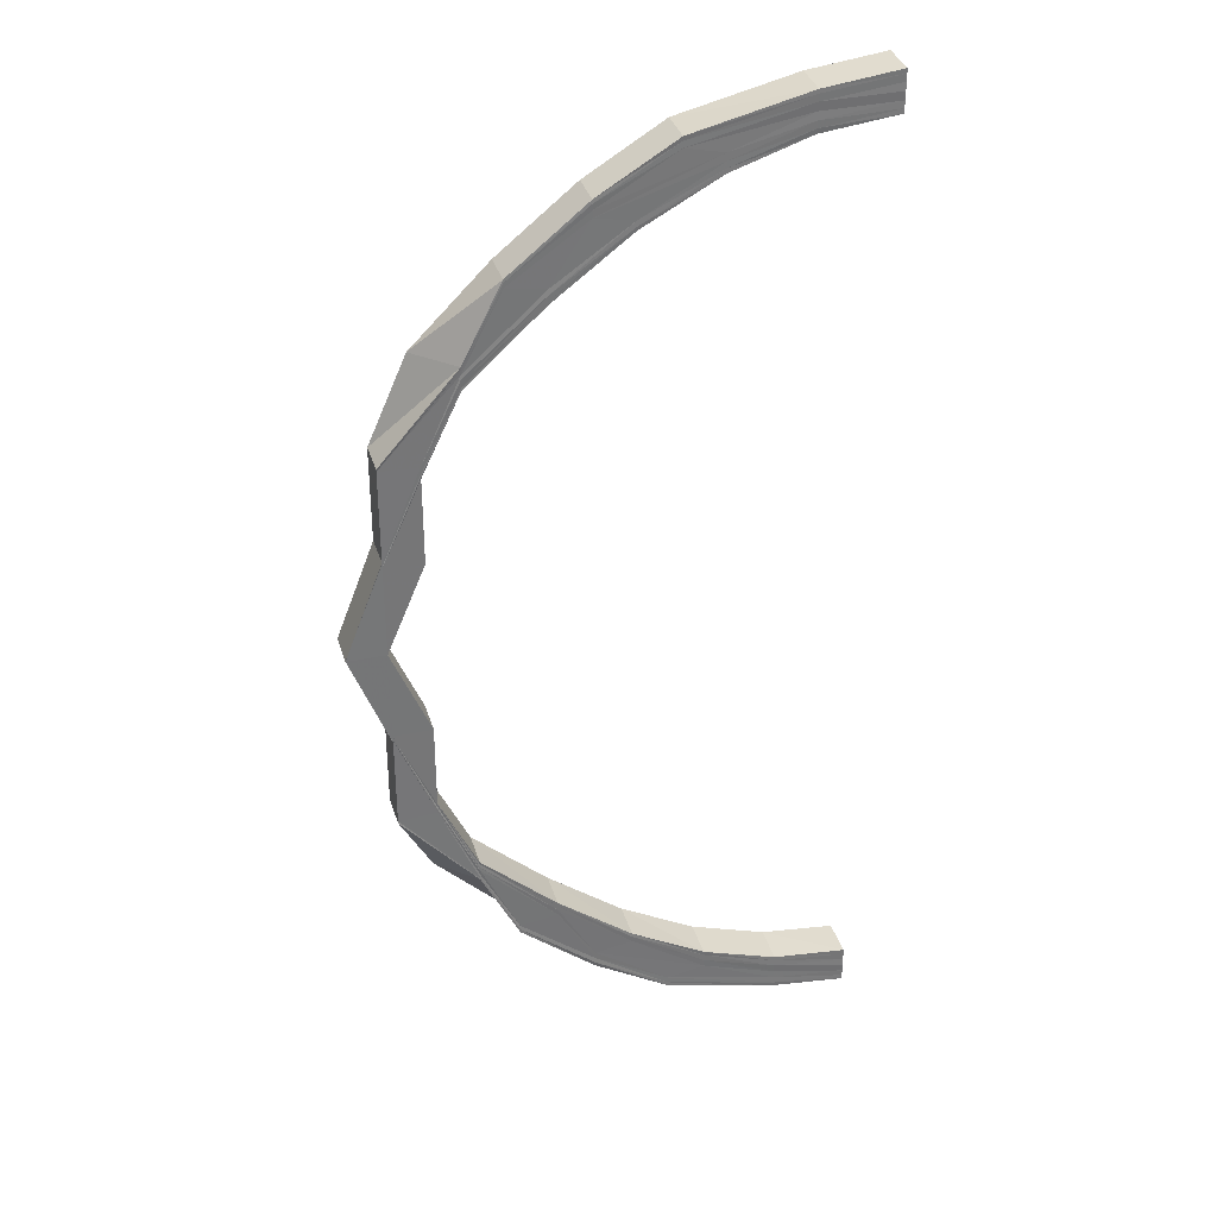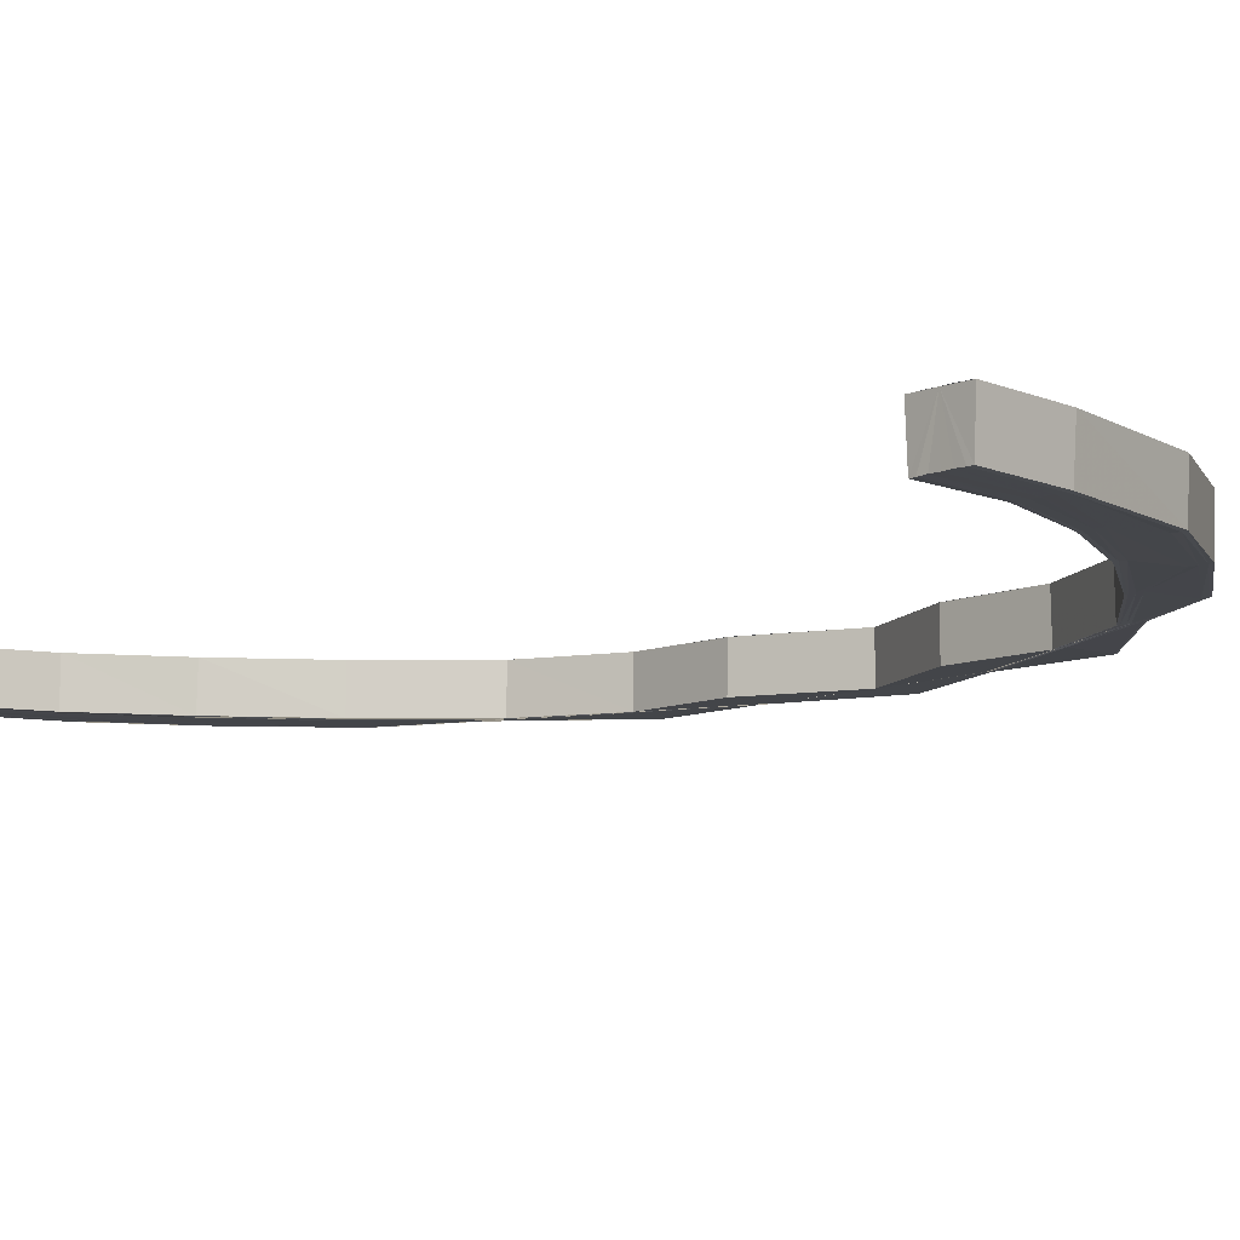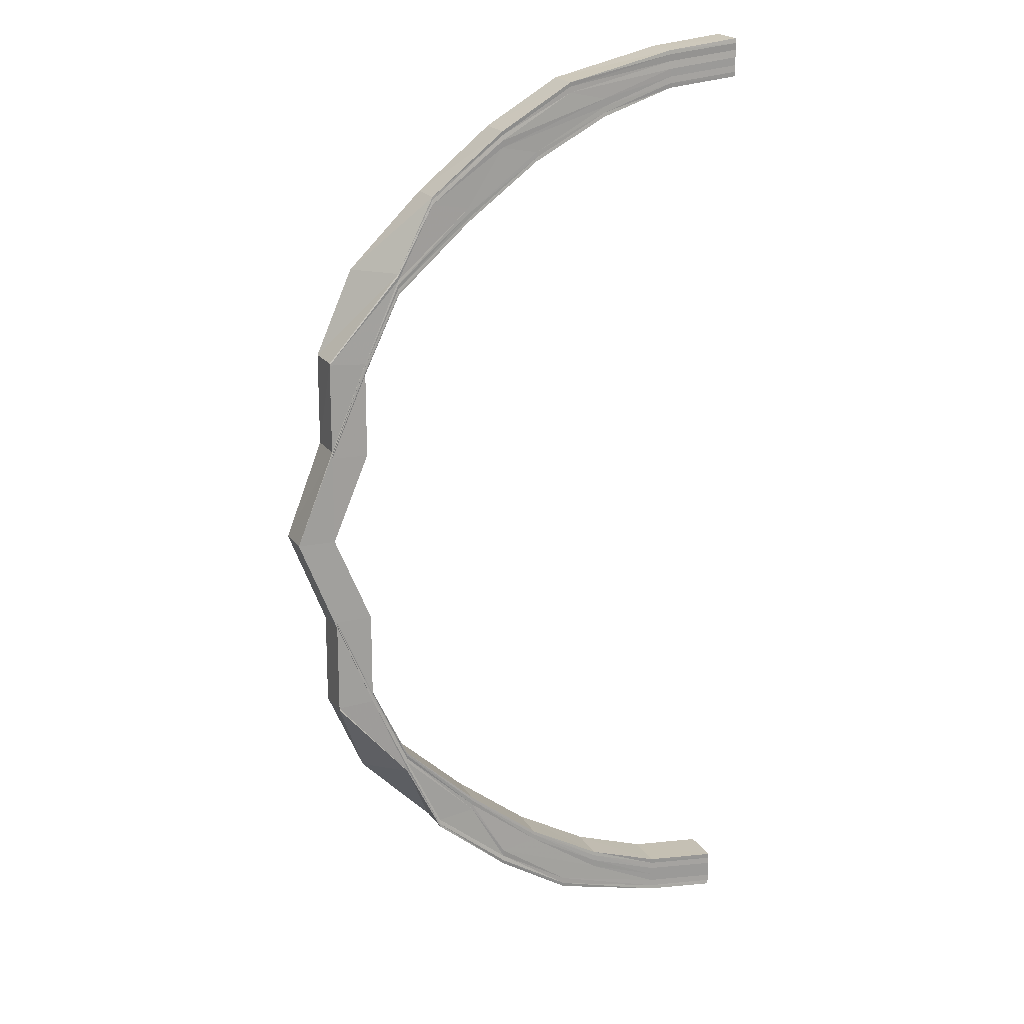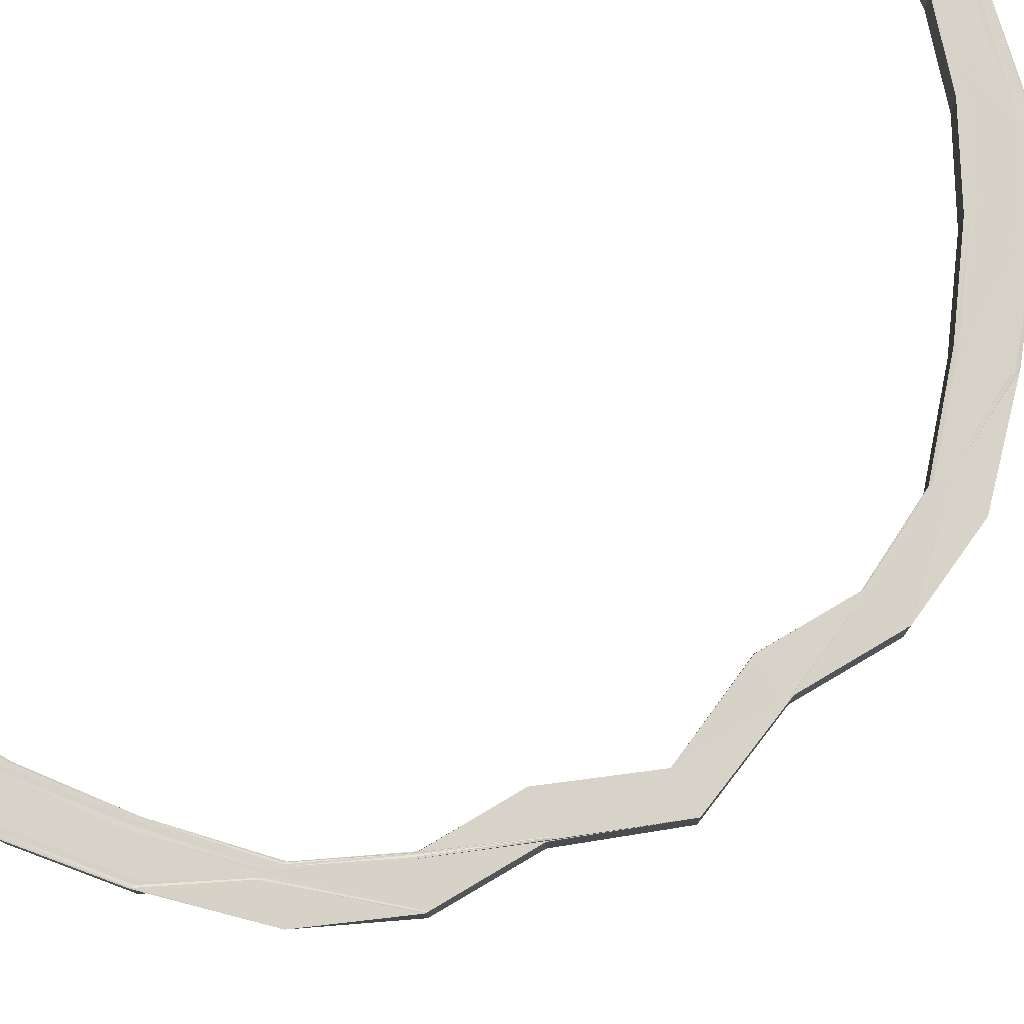
<metadata>
{"format":"obj","ext":"obj","renderer":"f3d","projection":"perspective","resolution":1024,"background":"white","views":[{"elev":33.3,"azim":-15.7,"up":"+Z"},{"elev":-9.2,"azim":137.5,"up":"+Y"},{"elev":17.9,"azim":-23.6,"up":"+Z"},{"elev":77.1,"azim":-120.6,"up":"+Y"}]}
</metadata>
<code>
o 9029
v 2250 1881 23.07
v 2250 1881 23.07
v 2250 1881 23.07
v 2250 1881 23.08
v 2250 1881 23.07
v 2250 1881 23.07
v 2250 1881 23.07
v 2250 1881 23.07
v 2250 1881 23.08
v 2250 1881 23.07
v 2250 1881 23.07
v 2250 1881 23.09
v 2250 1881 23.08
v 2250 1881 23.1
v 2250 1881 23.09
v 2250 1881 23.12
v 2250 1881 23.1
v 2250 1881 23.08
v 2250 1881 23.09
v 2250 1881 23.09
v 2250 1881 23.1
v 2250 1881 23.1
v 2250 1881 23.12
v 2250 1881 23.07
v 2250 1881 23.07
v 2250 1881 23.08
v 2250 1881 23.07
v 2250 1881 23.07
v 2250 1881 23.09
v 2250 1881 23.08
v 2250 1881 23.07
v 2250 1881 23.09
v 2250 1881 23.11
v 2250 1881 23.12
v 2250 1881 23.12
v 2250 1881 23.15
v 2250 1881 23.08
v 2250 1881 23.11
v 2250 1881 23.13
v 2250 1881 23.15
v 2250 1881 23.15
v 2250 1881 23.15
v 2250 1881 23.17
v 2250 1881 23.17
v 2250 1881 23.15
v 2250 1881 23.17
v 2249 1881 23.2
v 2250 1881 23.15
v 2250 1881 23.12
v 2250 1881 23.22
v 2249 1881 23.2
v 2250 1881 23.12
v 2250 1881 23.1
v 2250 1881 23.15
v 2250 1881 23.1
v 2250 1881 23.09
v 2250 1881 23.13
v 2250 1881 23.09
v 2250 1881 23.08
v 2250 1881 23.08
v 2250 1881 23.07
v 2250 1881 23.07
v 2250 1881 23.07
v 2250 1881 23.11
v 2250 1881 23.12
v 2250 1881 23.1
v 2250 1881 23.09
v 2250 1881 23.09
v 2250 1881 23.08
v 2250 1881 23.08
v 2250 1881 23.07
v 2250 1881 23.07
v 2250 1881 23.07
v 2250 1881 23.07
v 2250 1881 23.07
v 2250 1881 23.08
v 2250 1881 23.09
v 2250 1881 23.11
v 2250 1881 23.09
v 2250 1881 23.13
v 2250 1881 23.11
v 2250 1881 23.13
v 2250 1881 23.15
v 2250 1881 23.17
v 2250 1881 23.17
v 2250 1881 23.15
v 2250 1881 23.17
v 2250 1881 23.15
v 2250 1881 23.17
v 2250 1881 23.17
v 2250 1881 23.2
v 2250 1881 23.13
v 2250 1881 23.15
v 2250 1881 23.17
v 2250 1881 23.17
v 2250 1881 23.2
v 2250 1881 23.17
v 2250 1881 23.15
v 2250 1881 23.15
v 2250 1881 23.15
v 2250 1881 23.13
v 2250 1881 23.13
v 2250 1881 23.13
v 2250 1881 23.11
v 2250 1881 23.11
v 2250 1881 23.1
v 2250 1881 23.1
v 2250 1881 23.09
v 2250 1881 23.09
v 2250 1881 23.08
v 2250 1881 23.08
v 2250 1881 23.08
v 2250 1881 23.13
v 2250 1881 23.15
v 2250 1881 23.11
v 2250 1881 23.11
v 2250 1881 23.11
v 2250 1881 23.13
v 2250 1881 23.13
v 2250 1881 23.15
v 2250 1881 23.11
v 2250 1881 23.11
v 2250 1881 23.1
v 2250 1881 23.1
v 2250 1881 23.09
v 2250 1881 23.09
v 2250 1881 23.08
v 2250 1881 23.08
v 2250 1881 23.08
v 2250 1881 23.08
v 2250 1881 23.08
v 2250 1881 23.08
v 2250 1881 23.09
v 2250 1881 23.08
v 2250 1881 23.07
v 2250 1881 23.08
v 2250 1881 23.08
v 2250 1881 23.09
v 2250 1881 23.1
v 2250 1881 23.1
v 2250 1881 23.08
v 2250 1881 23.07
v 2250 1881 23.07
v 2250 1881 23.08
v 2250 1881 23.07
v 2250 1881 23.07
v 2250 1881 23.07
v 2250 1881 23.07
v 2250 1881 23.07
v 2250 1881 23.07
v 2250 1881 23.08
v 2250 1881 23.09
v 2250 1881 23.07
v 2250 1881 23.08
v 2250 1881 23.08
v 2250 1881 23.08
v 2250 1881 23.08
v 2250 1881 23.08
v 2250 1881 23.09
v 2250 1881 23.08
v 2250 1881 23.08
v 2250 1881 23.09
v 2250 1881 23.09
v 2250 1881 23.11
v 2250 1881 23.08
v 2250 1881 23.08
v 2250 1881 23.13
v 2250 1881 23.15
v 2250 1881 23.17
v 2250 1881 23.13
v 2250 1881 23.11
v 2250 1881 23.15
v 2250 1881 23.17
v 2250 1881 23.17
v 2250 1881 23.17
v 2249 1881 23.2
v 2250 1881 23.17
v 2250 1881 23.2
v 2250 1881 23.15
v 2250 1881 23.22
v 2250 1881 23.22
v 2250 1881 23.17
v 2250 1881 23.22
v 2250 1881 23.22
v 2250 1881 23.25
v 2250 1881 23.25
v 2250 1881 23.25
v 2250 1881 23.27
v 2250 1881 23.15
v 2250 1881 23.17
v 2250 1881 23.17
v 2250 1881 23.2
v 2250 1881 23.17
v 2250 1881 23.15
v 2250 1881 23.2
v 2250 1881 23.17
v 2250 1881 23.22
v 2250 1881 23.22
v 2250 1881 23.2
v 2250 1881 23.24
v 2250 1881 23.22
v 2250 1881 23.24
v 2250 1881 23.26
v 2250 1881 23.26
v 2250 1881 23.28
v 2250 1881 23.28
v 2250 1881 23.3
v 2250 1881 23.3
v 2250 1881 23.31
v 2250 1881 23.31
v 2250 1881 23.31
v 2250 1881 23.31
v 2250 1881 23.32
v 2250 1881 23.32
v 2250 1881 23.31
v 2250 1881 23.31
v 2250 1881 23.31
v 2250 1881 23.31
v 2250 1881 23.3
v 2250 1881 23.3
v 2250 1881 23.28
v 2250 1881 23.28
v 2250 1881 23.26
v 2250 1881 23.26
v 2250 1881 23.24
v 2250 1881 23.24
v 2250 1881 23.24
v 2250 1881 23.22
v 2250 1881 23.22
v 2250 1881 23.2
v 2250 1881 23.22
v 2250 1881 23.24
v 2250 1881 23.26
v 2250 1881 23.22
v 2250 1881 23.26
v 2250 1881 23.28
v 2250 1881 23.24
v 2250 1881 23.22
v 2250 1881 23.24
v 2250 1881 23.27
v 2250 1881 23.22
v 2250 1881 23.28
v 2250 1881 23.3
v 2250 1881 23.28
v 2250 1881 23.27
v 2250 1881 23.3
v 2250 1881 23.31
v 2250 1881 23.25
v 2250 1881 23.22
v 2249 1881 23.2
v 2250 1881 23.17
v 2249 1881 23.2
v 2250 1881 23.17
v 2249 1881 23.2
v 2250 1881 23.17
v 2250 1881 23.22
v 2250 1881 23.25
v 2250 1881 23.27
v 2250 1881 23.27
v 2250 1881 23.27
v 2250 1881 23.25
v 2250 1881 23.29
v 2250 1881 23.29
v 2250 1881 23.3
v 2250 1881 23.29
v 2250 1881 23.27
v 2250 1881 23.27
v 2250 1881 23.25
v 2250 1881 23.29
v 2250 1881 23.29
v 2250 1881 23.27
v 2250 1881 23.31
v 2250 1881 23.31
v 2250 1881 23.32
v 2250 1881 23.32
v 2250 1881 23.32
v 2250 1881 23.33
v 2250 1881 23.33
v 2250 1881 23.33
v 2250 1881 23.32
v 2250 1881 23.33
v 2250 1881 23.32
v 2250 1881 23.33
v 2250 1881 23.32
v 2250 1881 23.32
v 2250 1881 23.31
v 2250 1881 23.31
v 2250 1881 23.29
v 2250 1881 23.29
v 2250 1881 23.32
v 2250 1881 23.32
v 2250 1881 23.32
v 2250 1881 23.31
v 2250 1881 23.33
v 2250 1881 23.33
v 2250 1881 23.32
v 2250 1881 23.32
v 2250 1881 23.32
v 2250 1881 23.32
v 2250 1881 23.32
v 2250 1881 23.33
v 2250 1881 23.32
v 2250 1881 23.32
v 2250 1881 23.32
v 2250 1881 23.32
v 2250 1881 23.32
v 2250 1881 23.32
v 2250 1881 23.32
v 2250 1881 23.32
v 2250 1881 23.31
v 2250 1881 23.32
v 2250 1881 23.31
v 2250 1881 23.31
v 2250 1881 23.3
v 2250 1881 23.31
v 2250 1881 23.3
v 2250 1881 23.31
v 2250 1881 23.3
v 2250 1881 23.29
v 2250 1881 23.09
v 2250 1881 23.09
v 2250 1881 23.1
v 2250 1881 23.1
v 2250 1881 23.1
v 2250 1881 23.11
v 2250 1881 23.11
v 2250 1881 23.11
v 2250 1881 23.13
v 2250 1881 23.13
v 2250 1881 23.13
v 2250 1881 23.13
v 2250 1881 23.15
v 2250 1881 23.22
v 2250 1881 23.22
v 2250 1881 23.24
v 2250 1881 23.24
v 2250 1881 23.22
v 2250 1881 23.24
v 2250 1881 23.22
v 2250 1881 23.27
v 2250 1881 23.25
v 2250 1881 23.22
v 2250 1881 23.25
v 2250 1881 23.27
v 2250 1881 23.27
v 2250 1881 23.27
v 2250 1881 23.27
v 2250 1881 23.25
v 2250 1881 23.25
v 2250 1881 23.27
v 2250 1881 23.29
v 2250 1881 23.29
v 2250 1881 23.31
v 2250 1881 23.29
v 2250 1881 23.31
v 2250 1881 23.32
v 2250 1881 23.29
v 2250 1881 23.3
v 2250 1881 23.32
v 2250 1881 23.33
v 2250 1881 23.29
v 2250 1881 23.3
v 2250 1881 23.32
v 2250 1881 23.32
v 2250 1881 23.33
v 2250 1881 23.33
v 2250 1881 23.32
v 2250 1881 23.33
v 2250 1881 23.31
v 2250 1881 23.32
v 2250 1881 23.32
v 2250 1881 23.3
v 2250 1881 23.31
v 2250 1881 23.32
v 2250 1881 23.28
v 2250 1881 23.3
v 2250 1881 23.31
v 2250 1881 23.32
v 2250 1881 23.32
v 2250 1881 23.26
v 2250 1881 23.24
v 2250 1881 23.28
v 2250 1881 23.26
v 2250 1881 23.26
v 2250 1881 23.24
v 2250 1881 23.3
v 2250 1881 23.28
v 2250 1881 23.28
v 2250 1881 23.31
v 2250 1881 23.3
v 2250 1881 23.3
v 2250 1881 23.31
v 2250 1881 23.31
v 2250 1881 23.32
v 2250 1881 23.32
v 2250 1881 23.31
v 2250 1881 23.31
v 2250 1881 23.32
v 2250 1881 23.32
v 2250 1881 23.08
v 2250 1881 23.08
v 2250 1881 23.08
v 2250 1881 23.07
v 2250 1881 23.07
v 2250 1881 23.07
v 2250 1881 23.07
v 2250 1881 23.07
f 1 2 3
f 2 4 5
f 6 5 3
f 3 5 7
f 8 9 6
f 10 8 11
f 9 12 13
f 12 14 15
f 14 16 17
f 13 18 5
f 4 19 18
f 15 20 18
f 19 21 20
f 17 22 20
f 21 23 22
f 5 18 24
f 5 24 7
f 7 24 25
f 18 26 24
f 18 20 26
f 24 27 25
f 24 26 27
f 25 27 28
f 20 29 26
f 20 22 29
f 26 30 27
f 26 29 30
f 27 30 31
f 27 31 28
f 29 32 30
f 22 33 29
f 29 33 32
f 22 34 33
f 35 34 22
f 23 36 34
f 30 32 37
f 30 37 31
f 33 38 32
f 34 39 33
f 33 39 38
f 34 40 39
f 41 40 34
f 40 42 39
f 43 44 41
f 45 43 41
f 46 47 44
f 45 48 49
f 47 50 51
f 52 45 35
f 52 49 53
f 54 45 52
f 55 53 56
f 57 54 52
f 58 56 59
f 60 59 61
f 62 61 63
f 64 57 55
f 57 65 66
f 64 66 67
f 68 64 58
f 68 67 69
f 70 68 60
f 70 69 71
f 72 70 62
f 72 71 73
f 74 72 75
f 76 70 72
f 77 68 70
f 76 77 70
f 77 78 68
f 78 64 68
f 79 77 76
f 78 80 64
f 80 57 64
f 81 78 77
f 79 81 77
f 82 80 78
f 81 82 78
f 80 83 57
f 83 54 57
f 83 84 54
f 85 84 83
f 86 83 80
f 86 85 83
f 82 86 80
f 87 85 86
f 88 87 86
f 88 86 82
f 89 87 88
f 90 91 89
f 92 88 82
f 92 82 81
f 93 89 88
f 93 88 92
f 94 89 93
f 95 96 94
f 97 94 98
f 99 97 98
f 99 100 101
f 98 93 102
f 102 93 92
f 103 101 104
f 105 104 106
f 107 106 108
f 109 108 110
f 111 110 112
f 113 114 102
f 102 92 115
f 115 92 81
f 115 81 79
f 116 102 115
f 117 113 116
f 118 102 116
f 119 120 118
f 121 119 122
f 123 121 124
f 125 123 126
f 127 125 128
f 129 127 130
f 128 131 132
f 126 133 131
f 134 131 135
f 136 137 134
f 137 138 131
f 138 139 133
f 139 117 140
f 124 140 133
f 131 133 141
f 131 141 142
f 135 141 143
f 133 144 141
f 133 140 144
f 141 144 145
f 141 145 146
f 143 145 147
f 147 148 74
f 145 148 149
f 148 72 150
f 148 76 72
f 145 151 148
f 151 76 148
f 144 151 145
f 151 79 76
f 144 152 151
f 152 79 151
f 152 115 79
f 140 152 144
f 116 115 152
f 140 116 152
f 122 116 140
f 28 31 153
f 31 154 153
f 153 154 155
f 31 37 154
f 154 156 155
f 155 156 157
f 37 158 154
f 154 158 156
f 37 159 158
f 32 159 37
f 32 38 159
f 156 160 157
f 157 160 161
f 158 162 156
f 156 162 160
f 159 163 158
f 158 163 162
f 38 164 159
f 159 164 163
f 160 165 166
f 38 167 164
f 39 167 38
f 39 42 167
f 42 168 167
f 42 169 168
f 167 170 164
f 167 168 170
f 164 170 171
f 164 171 163
f 168 172 170
f 169 173 168
f 168 173 172
f 169 51 173
f 174 51 169
f 175 176 174
f 173 177 172
f 51 178 173
f 172 177 179
f 180 181 51
f 51 181 178
f 177 182 179
f 183 184 51
f 183 185 184
f 185 186 184
f 187 188 186
f 179 182 189
f 182 190 189
f 190 178 191
f 191 192 193
f 190 191 194
f 189 190 194
f 178 195 196
f 197 198 195
f 178 197 199
f 197 200 201
f 200 202 198
f 203 204 202
f 205 206 204
f 207 208 206
f 209 210 208
f 211 212 210
f 213 214 212
f 215 213 216
f 217 215 218
f 219 217 220
f 221 219 222
f 223 221 224
f 225 223 226
f 226 227 228
f 229 228 230
f 231 232 228
f 232 233 227
f 228 227 234
f 224 235 227
f 233 236 235
f 227 237 234
f 227 235 237
f 234 237 238
f 237 239 238
f 235 240 237
f 237 240 239
f 238 239 241
f 235 242 240
f 222 242 235
f 236 243 242
f 242 244 240
f 240 245 239
f 240 244 245
f 242 246 244
f 220 246 242
f 243 247 246
f 239 245 248
f 239 248 241
f 241 248 249
f 241 249 250
f 199 241 250
f 199 250 251
f 250 252 253
f 251 254 255
f 249 256 254
f 248 257 249
f 248 258 257
f 245 258 248
f 258 259 257
f 257 259 185
f 259 260 261
f 245 262 258
f 244 262 245
f 258 263 259
f 262 263 258
f 244 264 262
f 263 265 259
f 246 264 244
f 259 265 266
f 266 267 268
f 265 269 266
f 269 270 267
f 266 269 271
f 272 273 270
f 274 275 273
f 276 277 275
f 278 279 277
f 280 281 276
f 282 278 283
f 284 282 285
f 286 284 287
f 288 286 289
f 290 280 274
f 280 291 292
f 290 292 293
f 294 295 291
f 296 294 280
f 297 280 290
f 297 298 280
f 299 296 297
f 296 294 300
f 299 296 300
f 294 278 300
f 278 301 300
f 302 299 300
f 302 299 303
f 303 304 297
f 305 302 300
f 305 302 306
f 306 307 303
f 308 305 300
f 213 308 300
f 308 305 309
f 310 308 309
f 309 311 306
f 247 310 312
f 216 309 312
f 218 312 246
f 246 312 264
f 312 309 313
f 312 313 264
f 309 306 313
f 264 313 314
f 264 314 262
f 262 314 263
f 313 306 315
f 313 315 314
f 306 303 315
f 314 316 263
f 314 315 316
f 263 316 265
f 315 303 317
f 315 317 316
f 303 297 317
f 317 297 290
f 316 317 318
f 316 318 265
f 317 290 318
f 265 318 269
f 318 290 272
f 318 293 319
f 162 320 160
f 160 320 111
f 320 321 165
f 162 322 320
f 163 322 162
f 163 171 322
f 322 323 320
f 320 323 109
f 323 324 321
f 322 325 323
f 171 325 322
f 325 326 323
f 323 326 107
f 326 327 324
f 171 328 325
f 170 328 171
f 170 172 328
f 172 179 328
f 328 329 325
f 328 179 329
f 325 329 326
f 179 189 329
f 329 330 326
f 329 189 330
f 326 330 105
f 330 331 327
f 189 194 330
f 194 332 331
f 330 194 103
f 333 334 178
f 333 335 334
f 336 335 333
f 337 336 333
f 338 336 337
f 339 338 337
f 336 340 335
f 341 338 339
f 342 341 339
f 343 341 342
f 338 344 336
f 344 340 336
f 341 345 338
f 345 344 338
f 343 346 341
f 346 345 341
f 347 346 343
f 348 347 343
f 271 347 348
f 349 350 348
f 350 351 347
f 347 352 346
f 289 352 347
f 351 353 352
f 352 354 346
f 346 354 345
f 352 355 354
f 287 355 352
f 353 356 355
f 354 357 345
f 345 357 344
f 355 358 354
f 354 358 357
f 355 359 358
f 285 359 355
f 356 360 359
f 357 361 344
f 344 361 340
f 358 362 357
f 357 362 361
f 359 363 358
f 358 363 362
f 359 364 363
f 360 301 364
f 283 364 359
f 365 366 364
f 364 366 367
f 364 367 363
f 366 368 367
f 363 367 369
f 363 369 362
f 367 368 370
f 367 370 369
f 368 371 370
f 362 369 372
f 362 372 361
f 369 370 373
f 369 373 372
f 370 371 374
f 370 374 373
f 371 300 374
f 361 372 375
f 361 375 340
f 372 373 376
f 372 376 375
f 373 374 377
f 373 377 376
f 374 300 378
f 374 378 377
f 300 379 378
f 340 375 380
f 340 380 335
f 335 380 381
f 375 382 380
f 375 376 382
f 380 383 381
f 380 382 383
f 381 383 200
f 383 384 385
f 376 386 382
f 376 377 386
f 382 387 383
f 382 386 387
f 383 387 203
f 387 388 384
f 377 389 386
f 386 390 387
f 387 390 205
f 386 389 390
f 390 391 388
f 377 378 389
f 389 392 390
f 390 392 207
f 392 393 391
f 378 394 389
f 389 394 392
f 378 379 394
f 379 395 394
f 394 396 392
f 394 395 396
f 392 396 209
f 396 397 393
f 395 398 396
f 398 399 397
f 396 398 211
f 400 401 28
f 401 402 28
f 402 403 28
f 403 404 28
f 404 405 28
f 405 406 28
f 406 407 28
f 407 1 28

</code>
